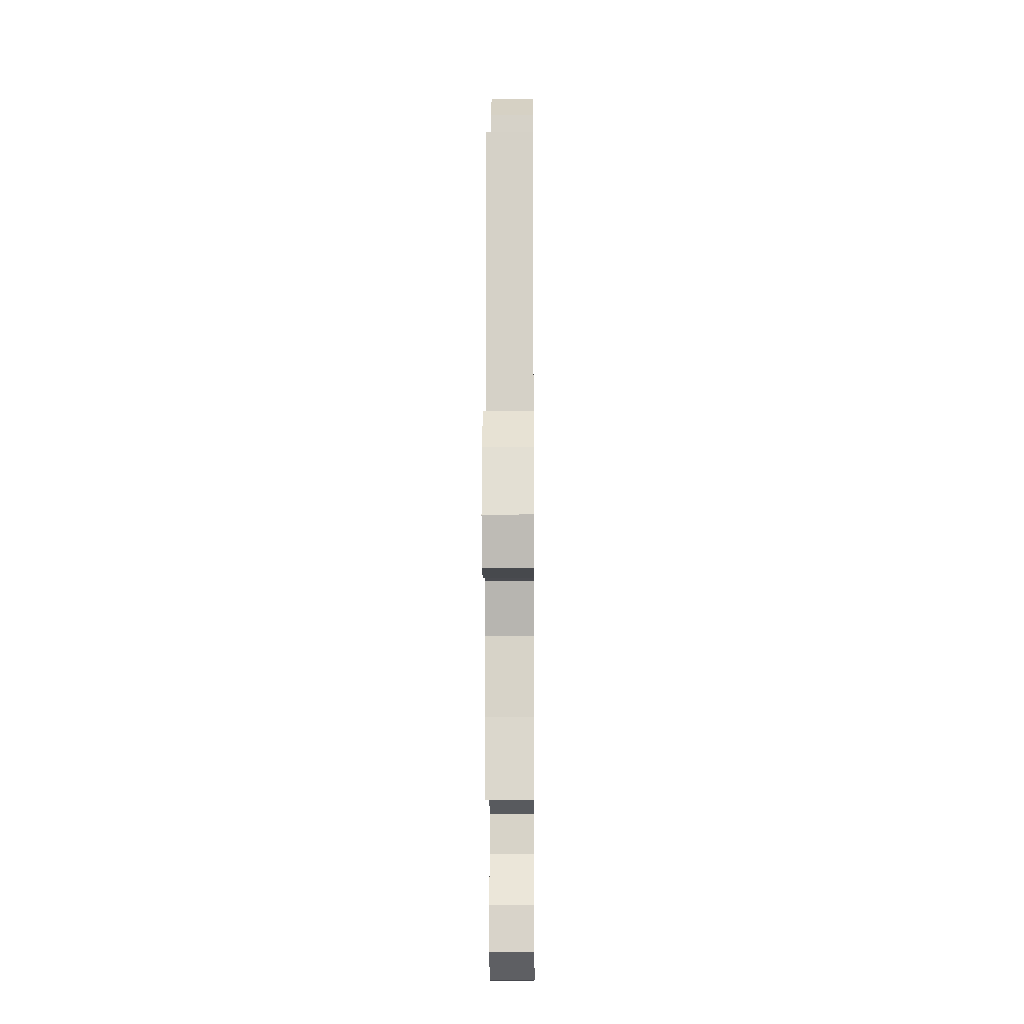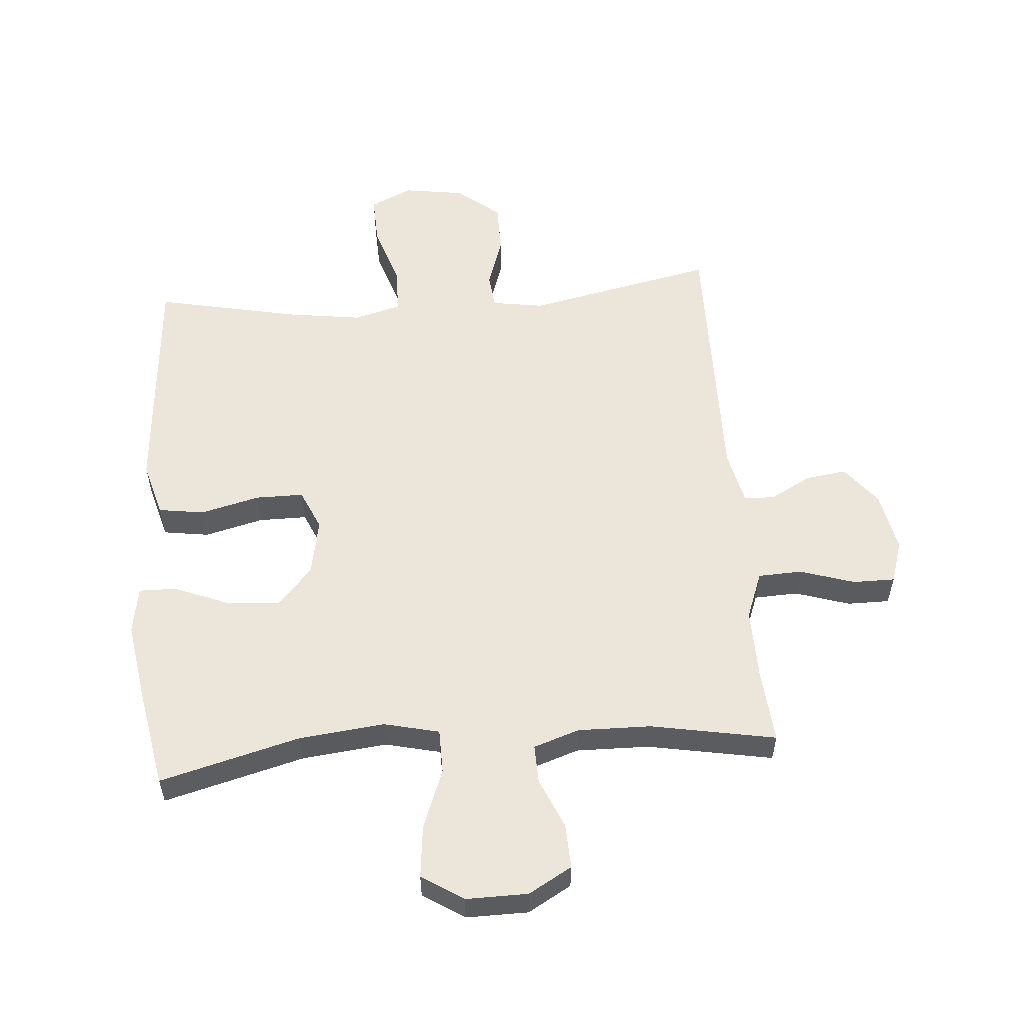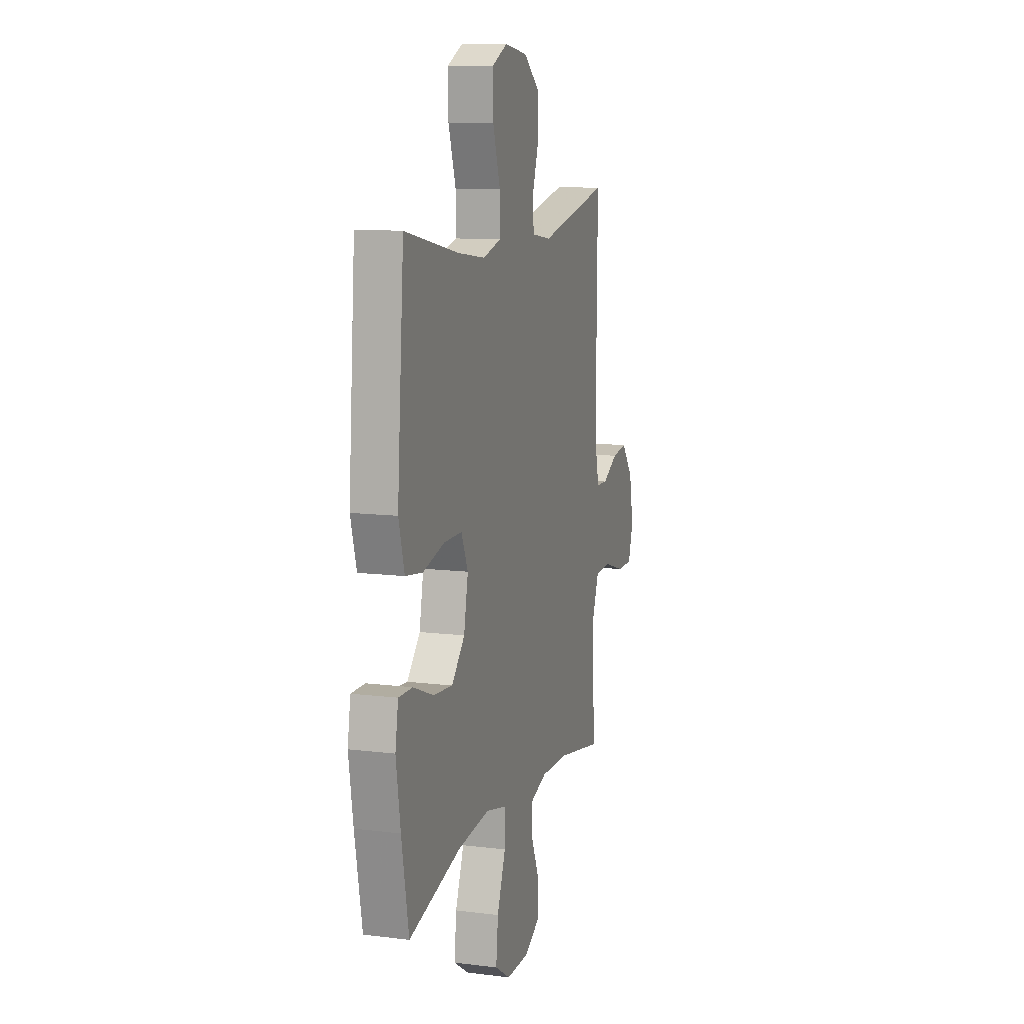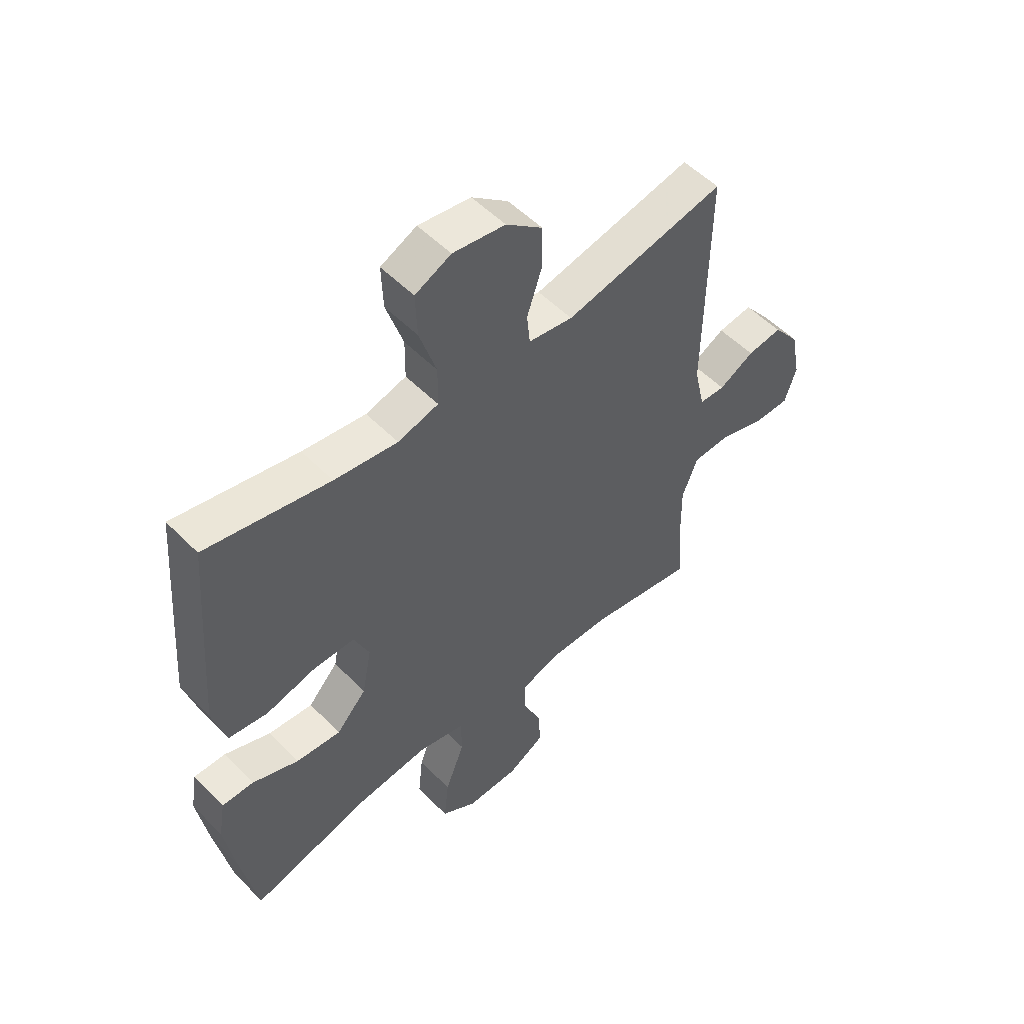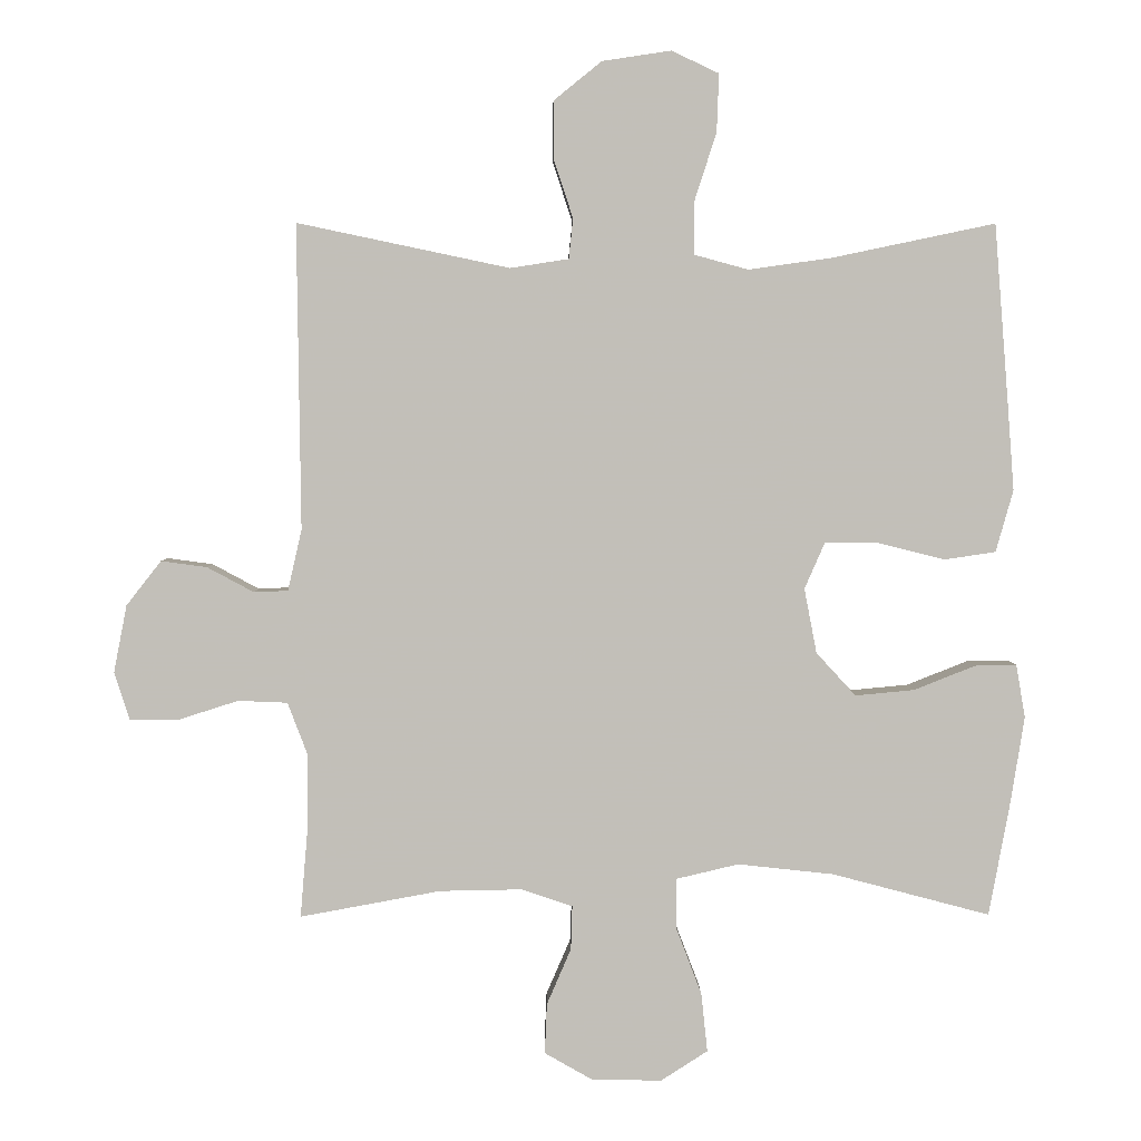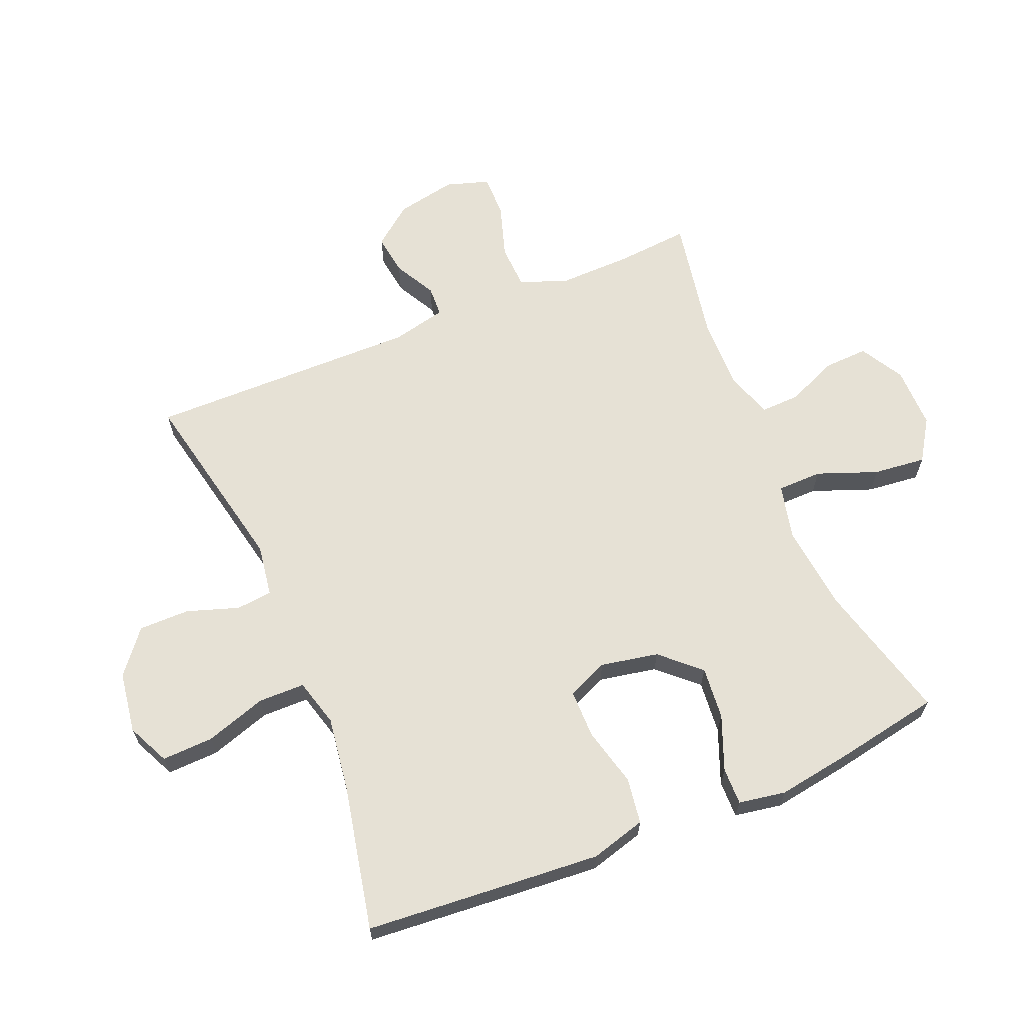
<metadata>
{"format":"obj","ext":"obj","renderer":"f3d","projection":"perspective","resolution":1024,"background":"white","views":[{"elev":-12.1,"azim":-89.5,"up":"+Z"},{"elev":55.7,"azim":175.5,"up":"+Y"},{"elev":11.2,"azim":107.1,"up":"+Z"},{"elev":53.3,"azim":137.0,"up":"+Z"},{"elev":3.7,"azim":-0.9,"up":"+Z"},{"elev":64.7,"azim":67.4,"up":"+Y"}]}
</metadata>
<code>
v -0.5 0.07 -0.5
v -0.49 0.07 -0.381
v -0.488 0.07 -0.264
v -0.517 0.07 -0.188
v -0.588 0.07 -0.185
v -0.676 0.07 -0.213
v -0.744 0.07 -0.213
v -0.766 0.07 -0.144
v -0.747 0.07 -0.047
v -0.697 0.07 0.017
v -0.631 0.07 0.008
v -0.564 0.07 -0.028
v -0.515 0.07 -0.026
v -0.495 0.07 0.062
v -0.5 0.07 0.5
v -0.195 0.07 0.436
v -0.111 0.07 0.449
v -0.105 0.07 0.507
v -0.133 0.07 0.591
v -0.133 0.07 0.673
v -0.064 0.07 0.729
v 0.035 0.07 0.744
v 0.103 0.07 0.712
v 0.1 0.07 0.629
v 0.068 0.07 0.53
v 0.069 0.07 0.455
v 0.146 0.07 0.434
v 0.266 0.07 0.451
v 0.5 0.07 0.5
v 0.52 0.07 0.249
v 0.53 0.07 0.118
v 0.505 0.07 0.029
v 0.431 0.07 0.018
v 0.336 0.07 0.042
v 0.258 0.07 0.042
v 0.229 0.07 -0.024
v 0.247 0.07 -0.117
v 0.304 0.07 -0.179
v 0.389 0.07 -0.171
v 0.477 0.07 -0.136
v 0.537 0.07 -0.135
v 0.55 0.07 -0.211
v 0.531 0.07 -0.332
v 0.5 0.07 -0.5
v 0.273 0.07 -0.44
v 0.135 0.07 -0.425
v 0.046 0.07 -0.446
v 0.045 0.07 -0.518
v 0.082 0.07 -0.615
v 0.091 0.07 -0.7
v 0.024 0.07 -0.743
v -0.076 0.07 -0.742
v -0.146 0.07 -0.702
v -0.143 0.07 -0.63
v -0.108 0.07 -0.549
v -0.106 0.07 -0.486
v -0.18 0.07 -0.461
v -0.298 0.07 -0.463
v -0.5 0 -0.5
v -0.49 0 -0.381
v -0.488 0 -0.264
v -0.517 0 -0.188
v -0.588 0 -0.185
v -0.676 0 -0.213
v -0.744 0 -0.213
v -0.766 0 -0.144
v -0.747 0 -0.047
v -0.697 0 0.017
v -0.631 0 0.008
v -0.564 0 -0.028
v -0.515 0 -0.026
v -0.495 0 0.062
v -0.5 0 0.5
v -0.195 0 0.436
v -0.111 0 0.449
v -0.105 0 0.507
v -0.133 0 0.591
v -0.133 0 0.673
v -0.064 0 0.729
v 0.035 0 0.744
v 0.103 0 0.712
v 0.1 0 0.629
v 0.068 0 0.53
v 0.069 0 0.455
v 0.146 0 0.434
v 0.266 0 0.451
v 0.5 0 0.5
v 0.52 0 0.249
v 0.53 0 0.118
v 0.505 0 0.029
v 0.431 0 0.018
v 0.336 0 0.042
v 0.258 0 0.042
v 0.229 0 -0.024
v 0.247 0 -0.117
v 0.304 0 -0.179
v 0.389 0 -0.171
v 0.477 0 -0.136
v 0.537 0 -0.135
v 0.55 0 -0.211
v 0.531 0 -0.332
v 0.5 0 -0.5
v 0.273 0 -0.44
v 0.135 0 -0.425
v 0.046 0 -0.446
v 0.045 0 -0.518
v 0.082 0 -0.615
v 0.091 0 -0.7
v 0.024 0 -0.743
v -0.076 0 -0.742
v -0.146 0 -0.702
v -0.143 0 -0.63
v -0.108 0 -0.549
v -0.106 0 -0.486
v -0.18 0 -0.461
v -0.298 0 -0.463
f 52 53 54 55
f 52 55 56
f 51 52 56
f 48 49 50 51
f 47 48 51 56
f 42 43 44 45
f 42 45 46
f 39 40 41 42
f 38 39 42 46
f 37 38 46 47
f 31 32 33 34
f 31 34 35
f 28 29 30 31
f 27 28 31 35
f 26 27 35 36
f 22 23 24 25
f 22 25 26
f 21 22 26
f 18 19 20 21
f 17 18 21 26
f 16 17 26 36
f 14 15 16 36
f 9 10 11 12
f 9 12 13
f 8 9 13
f 5 6 7 8
f 4 5 8 13
f 3 4 13 14
f 58 1 2
f 57 58 2 3
f 37 47 56 57
f 36 37 57
f 3 14 36 57
f 113 112 111 110
f 114 113 110
f 114 110 109
f 109 108 107 106
f 114 109 106 105
f 103 102 101 100
f 104 103 100
f 100 99 98 97
f 104 100 97 96
f 105 104 96 95
f 92 91 90 89
f 93 92 89
f 89 88 87 86
f 93 89 86 85
f 94 93 85 84
f 83 82 81 80
f 84 83 80
f 84 80 79
f 79 78 77 76
f 84 79 76 75
f 94 84 75 74
f 94 74 73 72
f 70 69 68 67
f 71 70 67
f 71 67 66
f 66 65 64 63
f 71 66 63 62
f 72 71 62 61
f 60 59 116
f 61 60 116 115
f 115 114 105 95
f 115 95 94
f 115 94 72 61
f 1 59 60 2
f 2 60 61 3
f 3 61 62 4
f 4 62 63 5
f 5 63 64 6
f 6 64 65 7
f 7 65 66 8
f 8 66 67 9
f 9 67 68 10
f 10 68 69 11
f 11 69 70 12
f 12 70 71 13
f 13 71 72 14
f 14 72 73 15
f 15 73 74 16
f 16 74 75 17
f 17 75 76 18
f 18 76 77 19
f 19 77 78 20
f 20 78 79 21
f 21 79 80 22
f 22 80 81 23
f 23 81 82 24
f 24 82 83 25
f 25 83 84 26
f 26 84 85 27
f 27 85 86 28
f 28 86 87 29
f 29 87 88 30
f 30 88 89 31
f 31 89 90 32
f 32 90 91 33
f 33 91 92 34
f 34 92 93 35
f 35 93 94 36
f 36 94 95 37
f 37 95 96 38
f 38 96 97 39
f 39 97 98 40
f 40 98 99 41
f 41 99 100 42
f 42 100 101 43
f 43 101 102 44
f 44 102 103 45
f 45 103 104 46
f 46 104 105 47
f 47 105 106 48
f 48 106 107 49
f 49 107 108 50
f 50 108 109 51
f 51 109 110 52
f 52 110 111 53
f 53 111 112 54
f 54 112 113 55
f 55 113 114 56
f 56 114 115 57
f 57 115 116 58
f 58 116 59 1

</code>
